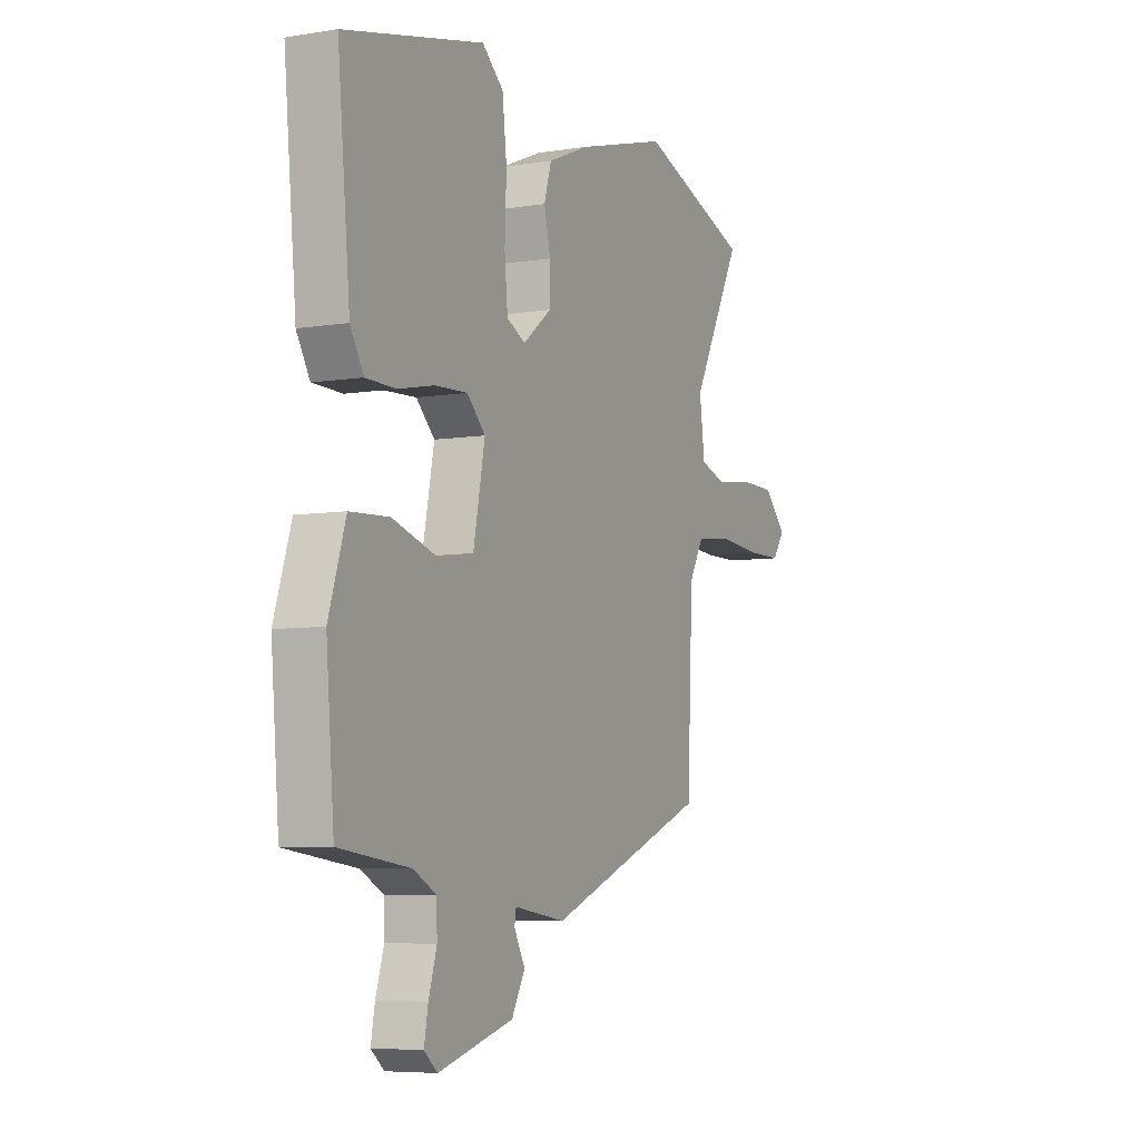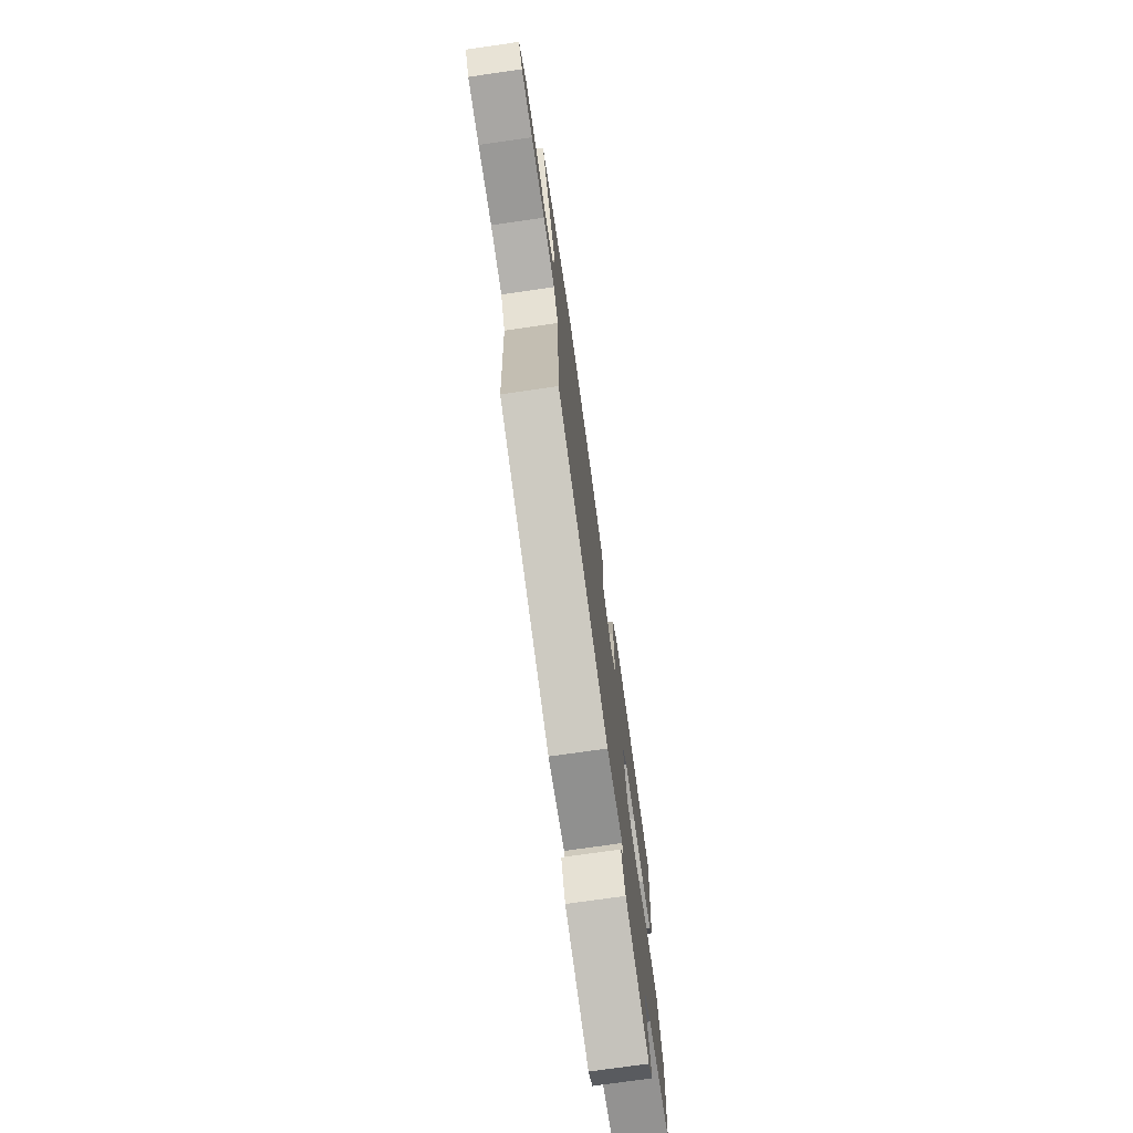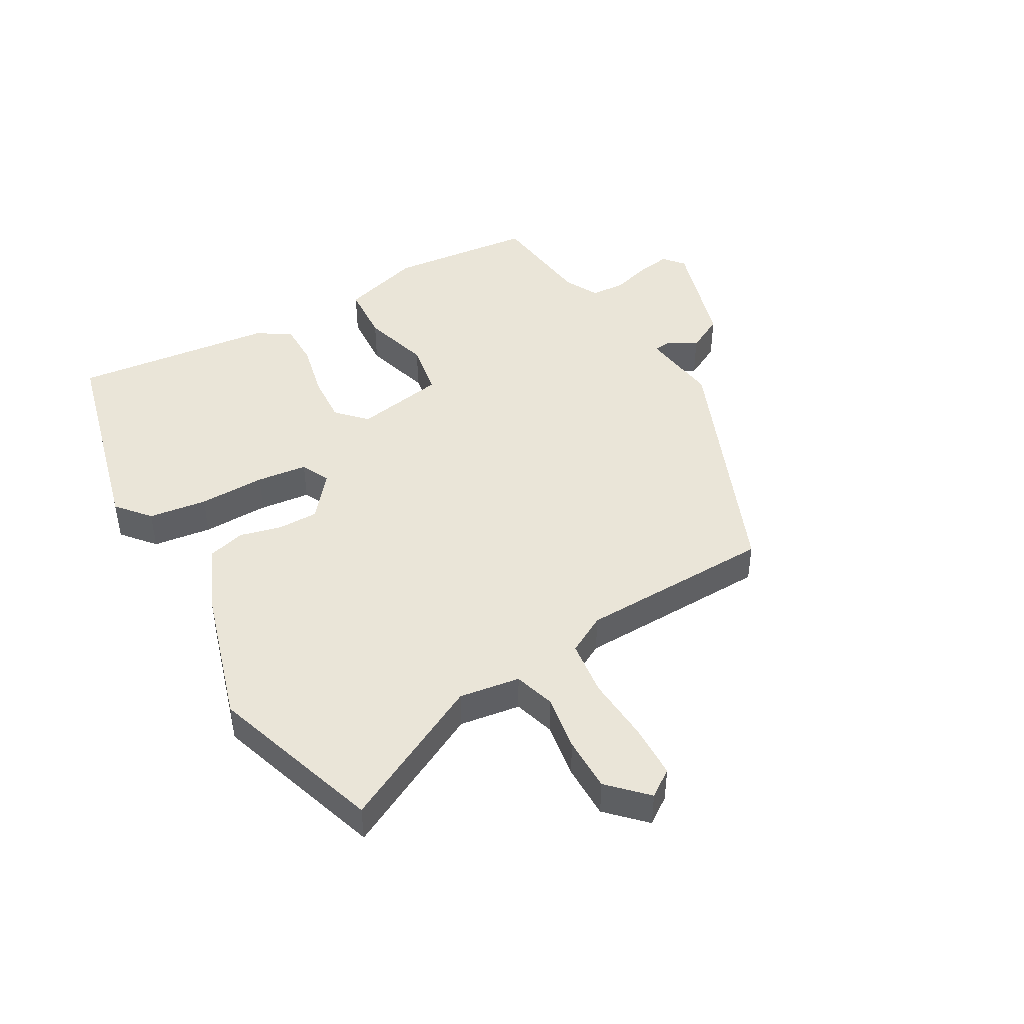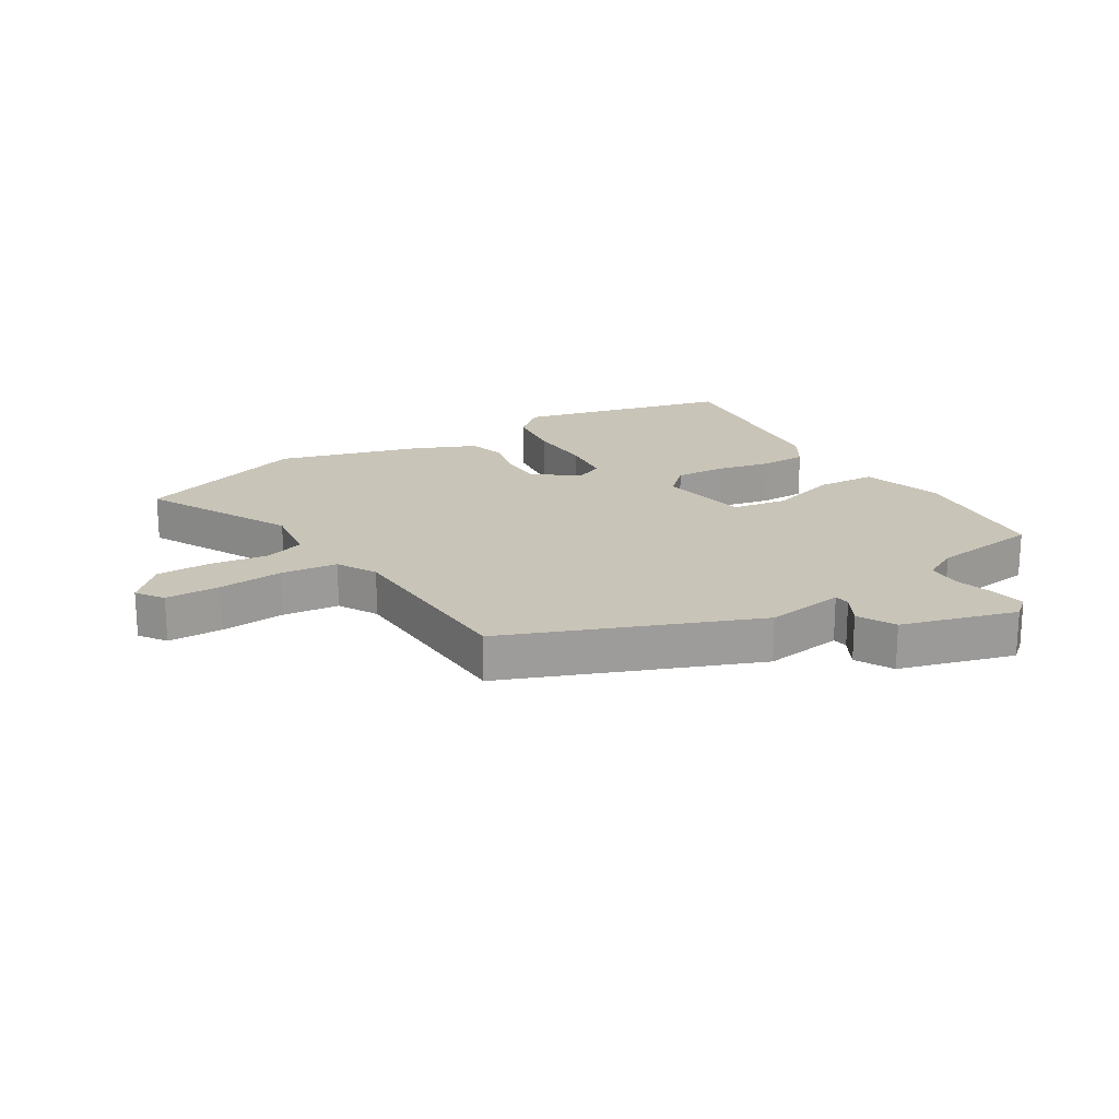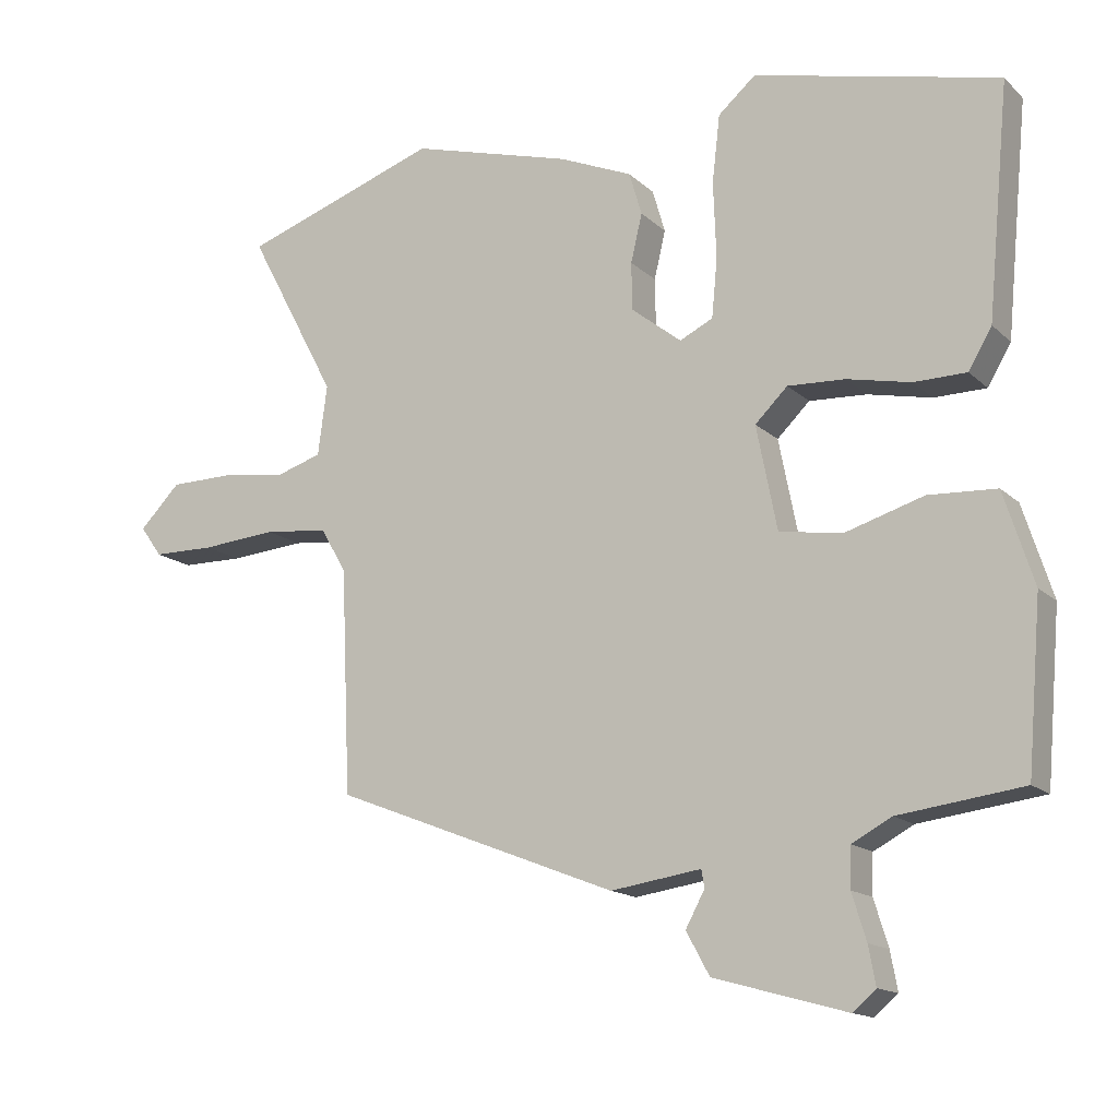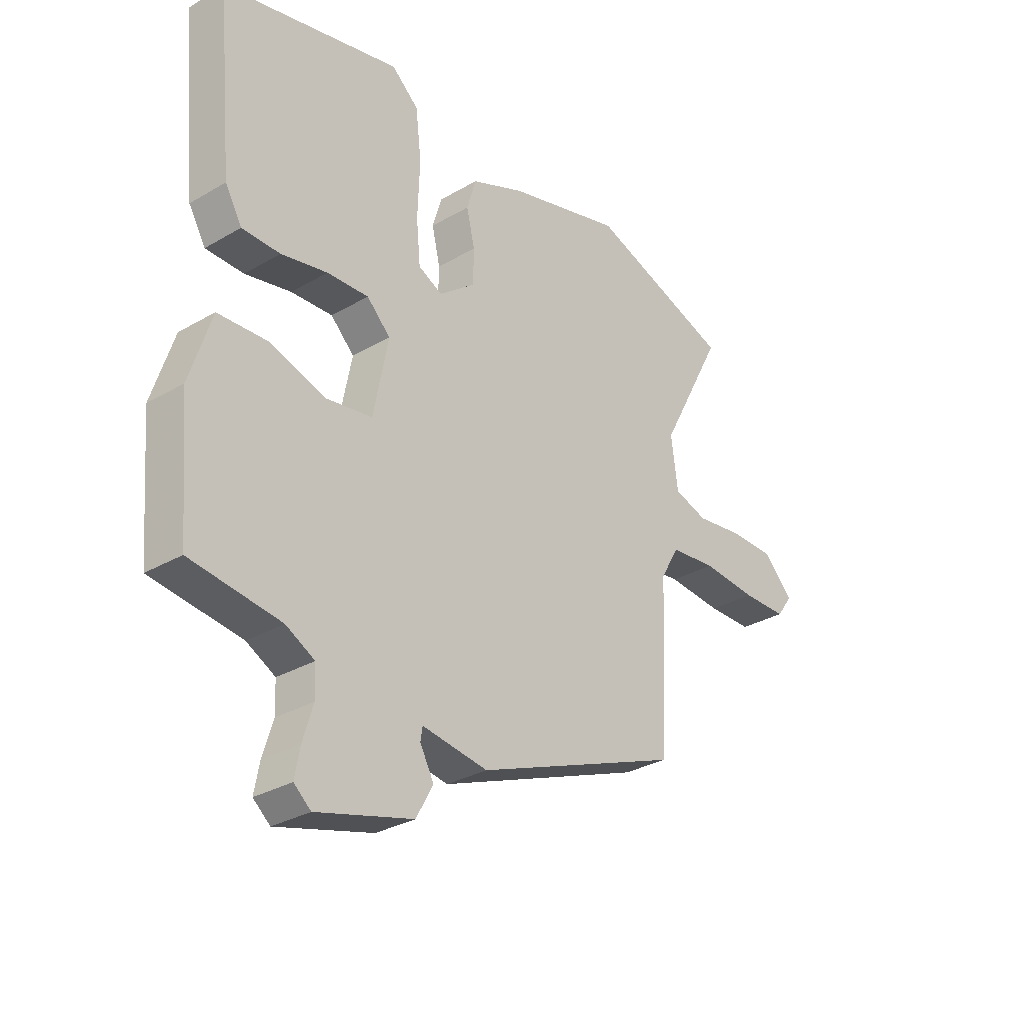
<metadata>
{"format":"obj","ext":"obj","renderer":"f3d","projection":"perspective","resolution":1024,"background":"white","views":[{"elev":-6.4,"azim":-64.1,"up":"+Z"},{"elev":-73.7,"azim":98.2,"up":"+Z"},{"elev":44.8,"azim":61.1,"up":"+Y"},{"elev":20.2,"azim":149.0,"up":"+Y"},{"elev":-14.9,"azim":-151.1,"up":"+Z"},{"elev":-30.5,"azim":-49.9,"up":"+Z"}]}
</metadata>
<code>
v 0.465 0.07 -0.376
v 0.062 0.07 -0.533
v -0.066 0.07 -0.514
v -0.07 0.07 -0.539
v -0.043 0.07 -0.589
v -0.076 0.07 -0.649
v -0.263 0.07 -0.701
v -0.296 0.07 -0.673
v -0.286 0.07 -0.619
v -0.266 0.07 -0.554
v -0.268 0.07 -0.498
v -0.324 0.07 -0.468
v -0.499 0.07 -0.445
v -0.519 0.07 -0.208
v -0.477 0.07 -0.077
v -0.381 0.07 -0.072
v -0.27 0.07 -0.106
v -0.181 0.07 -0.092
v -0.152 0.07 0.055
v -0.198 0.07 0.1
v -0.279 0.07 0.096
v -0.369 0.07 0.077
v -0.443 0.07 0.078
v -0.476 0.07 0.134
v -0.507 0.07 0.461
v -0.161 0.07 0.543
v -0.108 0.07 0.497
v -0.097 0.07 0.402
v -0.101 0.07 0.294
v -0.093 0.07 0.211
v -0.046 0.07 0.188
v 0.025 0.07 0.244
v 0.026 0.07 0.311
v 0.01 0.07 0.379
v 0.028 0.07 0.44
v 0.132 0.07 0.484
v 0.36 0.07 0.548
v 0.64 0.07 0.452
v 0.514 0.07 0.215
v 0.527 0.07 0.116
v 0.593 0.07 0.095
v 0.685 0.07 0.108
v 0.774 0.07 0.107
v 0.832 0.07 0.048
v 0.801 0.07 0.005
v 0.713 0.07 0.004
v 0.606 0.07 0.013
v 0.515 0.07 0.003
v 0.479 0.07 -0.06
v 0.465 0 -0.376
v 0.062 0 -0.533
v -0.066 0 -0.514
v -0.07 0 -0.539
v -0.043 0 -0.589
v -0.076 0 -0.649
v -0.263 0 -0.701
v -0.296 0 -0.673
v -0.286 0 -0.619
v -0.266 0 -0.554
v -0.268 0 -0.498
v -0.324 0 -0.468
v -0.499 0 -0.445
v -0.519 0 -0.208
v -0.477 0 -0.077
v -0.381 0 -0.072
v -0.27 0 -0.106
v -0.181 0 -0.092
v -0.152 0 0.055
v -0.198 0 0.1
v -0.279 0 0.096
v -0.369 0 0.077
v -0.443 0 0.078
v -0.476 0 0.134
v -0.507 0 0.461
v -0.161 0 0.543
v -0.108 0 0.497
v -0.097 0 0.402
v -0.101 0 0.294
v -0.093 0 0.211
v -0.046 0 0.188
v 0.025 0 0.244
v 0.026 0 0.311
v 0.01 0 0.379
v 0.028 0 0.44
v 0.132 0 0.484
v 0.36 0 0.548
v 0.64 0 0.452
v 0.514 0 0.215
v 0.527 0 0.116
v 0.593 0 0.095
v 0.685 0 0.108
v 0.774 0 0.107
v 0.832 0 0.048
v 0.801 0 0.005
v 0.713 0 0.004
v 0.606 0 0.013
v 0.515 0 0.003
v 0.479 0 -0.06
f 44 45 46 47
f 44 47 48
f 41 42 43 44
f 41 44 48
f 40 41 48
f 39 40 48 49
f 37 38 39
f 36 37 39 49
f 33 34 35 36
f 32 33 36 49
f 26 27 28 29
f 26 29 30
f 25 26 30
f 24 25 30
f 21 22 23 24
f 20 21 24 30
f 19 20 30 31
f 14 15 16 17
f 12 13 14 17
f 11 12 17 18
f 10 11 18
f 7 8 9 10
f 4 5 6 7
f 3 4 7 10
f 49 1 2 3
f 19 31 32 49
f 18 19 49
f 3 10 18 49
f 96 95 94 93
f 97 96 93
f 93 92 91 90
f 97 93 90
f 97 90 89
f 98 97 89 88
f 88 87 86
f 98 88 86 85
f 85 84 83 82
f 98 85 82 81
f 78 77 76 75
f 79 78 75
f 79 75 74
f 79 74 73
f 73 72 71 70
f 79 73 70 69
f 80 79 69 68
f 66 65 64 63
f 66 63 62 61
f 67 66 61 60
f 67 60 59
f 59 58 57 56
f 56 55 54 53
f 59 56 53 52
f 52 51 50 98
f 98 81 80 68
f 98 68 67
f 98 67 59 52
f 1 50 51 2
f 2 51 52 3
f 3 52 53 4
f 4 53 54 5
f 5 54 55 6
f 6 55 56 7
f 7 56 57 8
f 8 57 58 9
f 9 58 59 10
f 10 59 60 11
f 11 60 61 12
f 12 61 62 13
f 13 62 63 14
f 14 63 64 15
f 15 64 65 16
f 16 65 66 17
f 17 66 67 18
f 18 67 68 19
f 19 68 69 20
f 20 69 70 21
f 21 70 71 22
f 22 71 72 23
f 23 72 73 24
f 24 73 74 25
f 25 74 75 26
f 26 75 76 27
f 27 76 77 28
f 28 77 78 29
f 29 78 79 30
f 30 79 80 31
f 31 80 81 32
f 32 81 82 33
f 33 82 83 34
f 34 83 84 35
f 35 84 85 36
f 36 85 86 37
f 37 86 87 38
f 38 87 88 39
f 39 88 89 40
f 40 89 90 41
f 41 90 91 42
f 42 91 92 43
f 43 92 93 44
f 44 93 94 45
f 45 94 95 46
f 46 95 96 47
f 47 96 97 48
f 48 97 98 49
f 49 98 50 1

</code>
